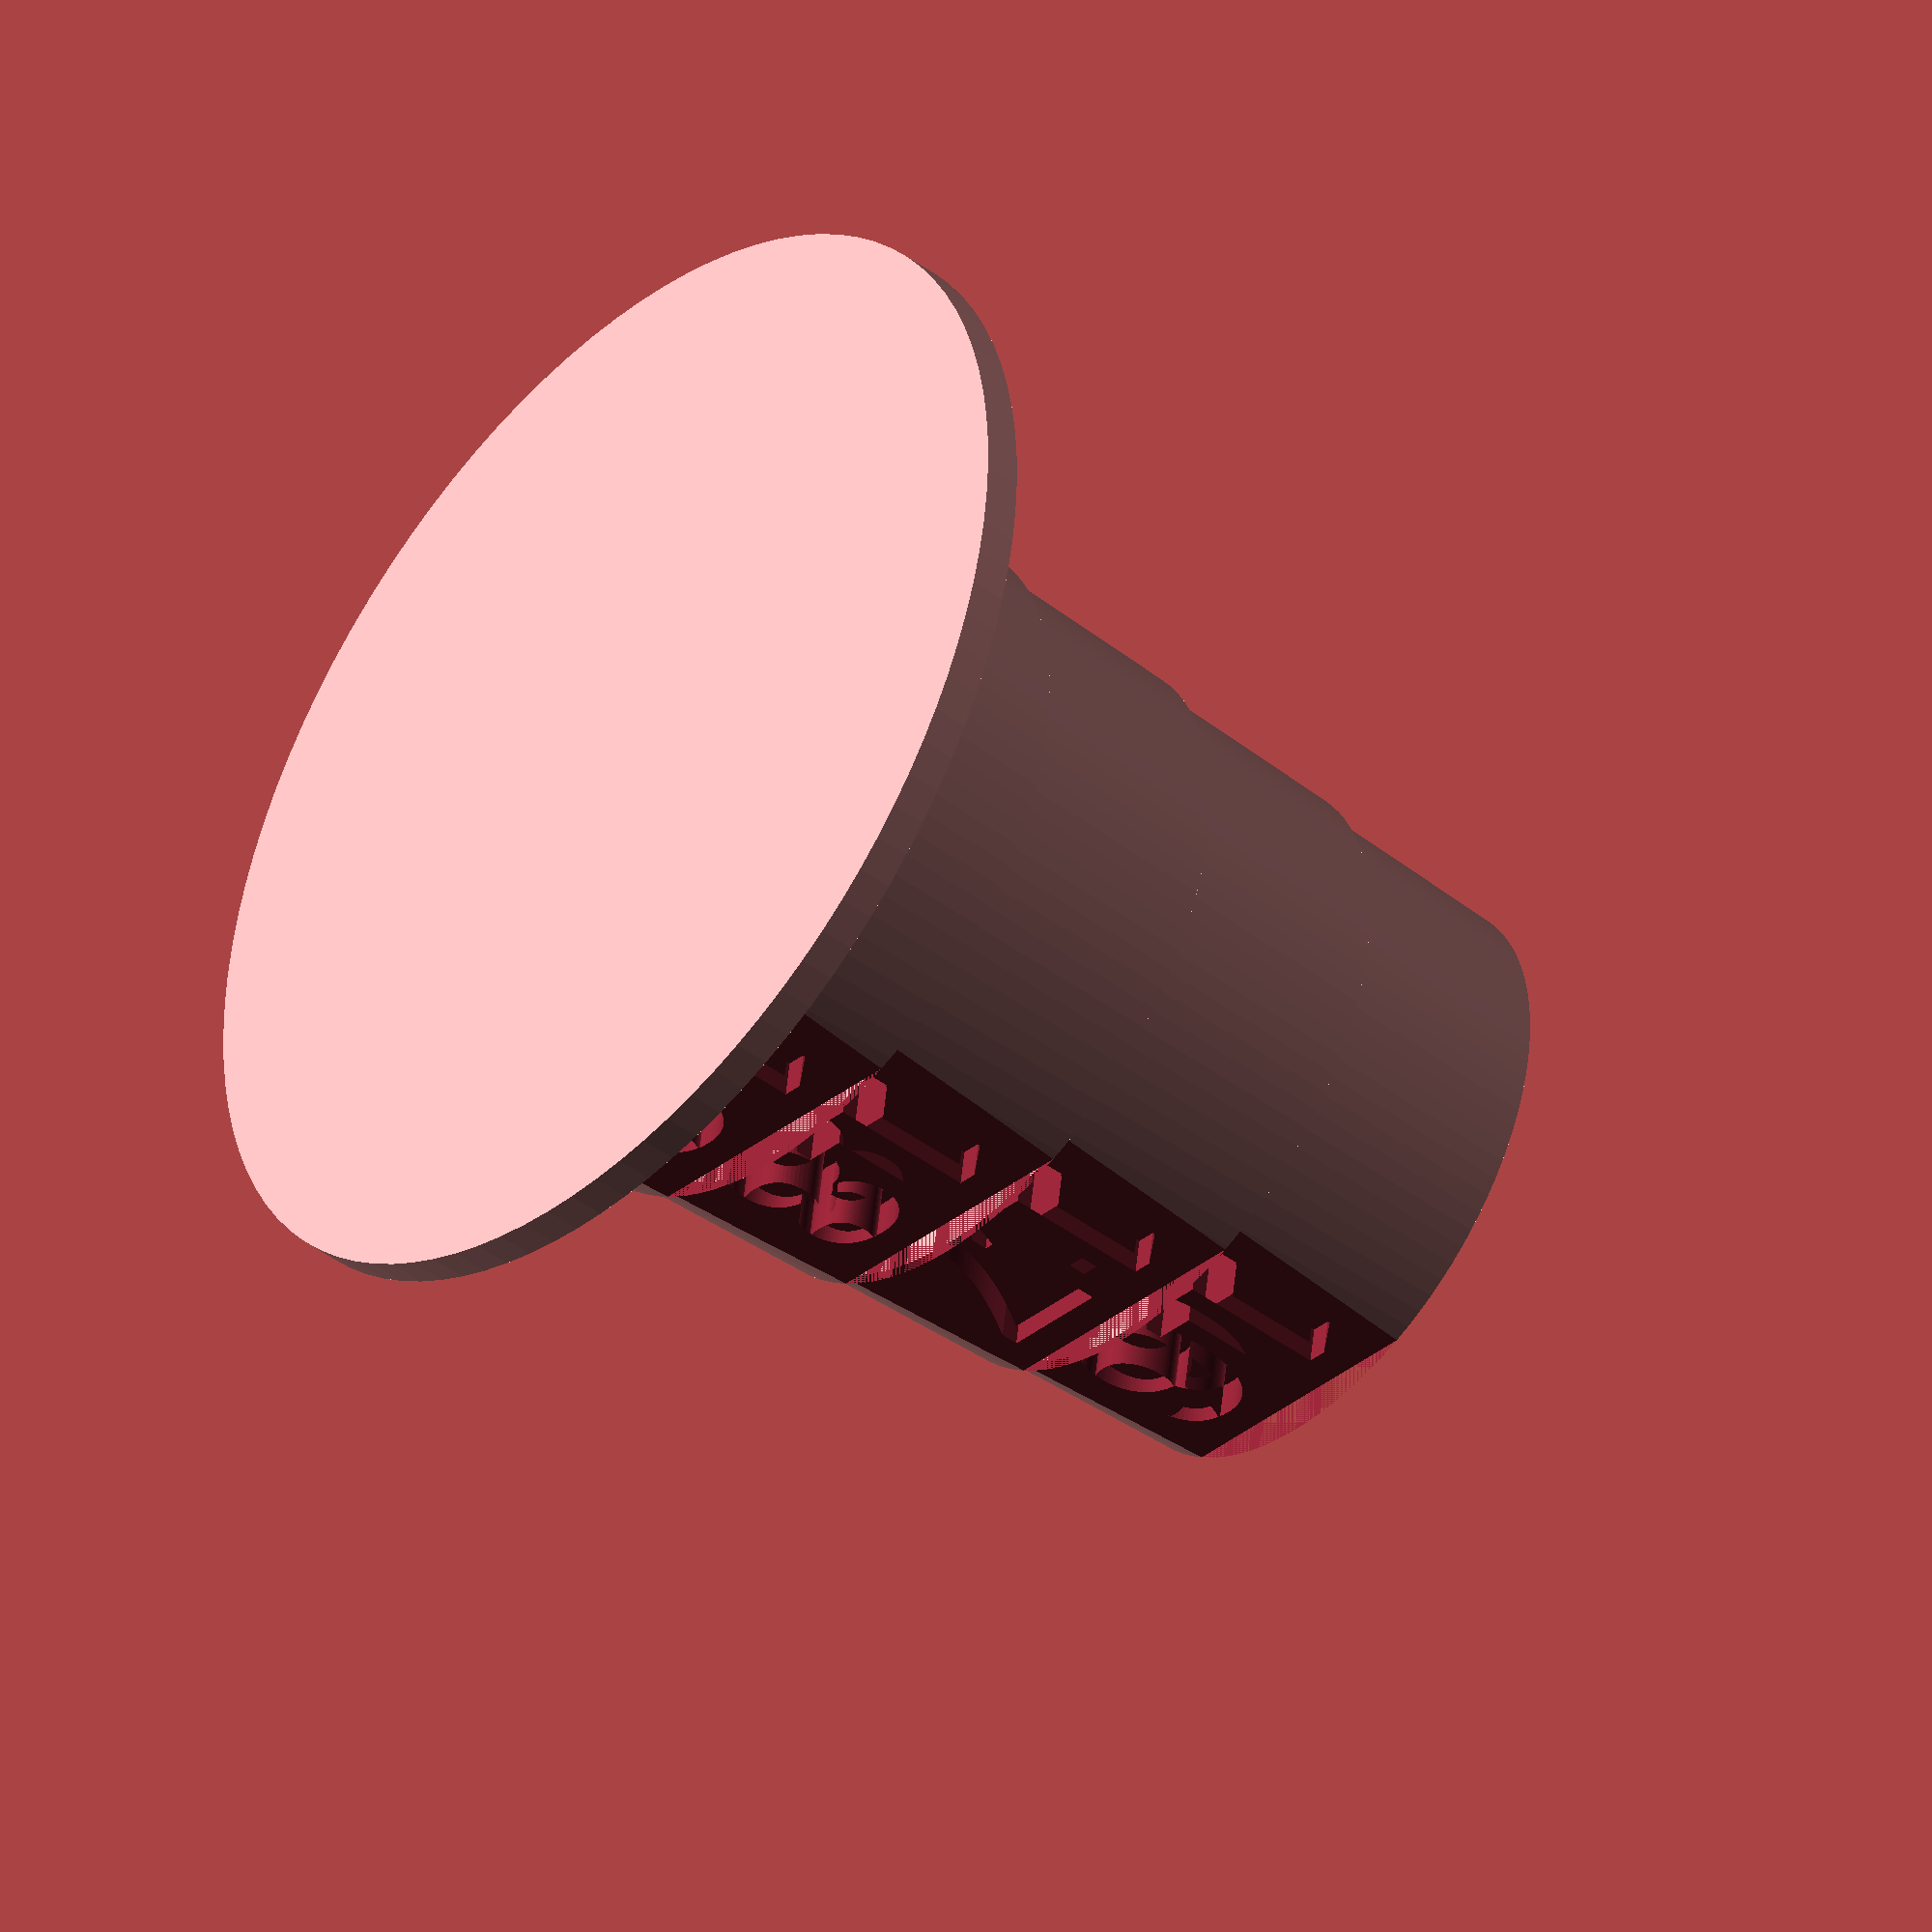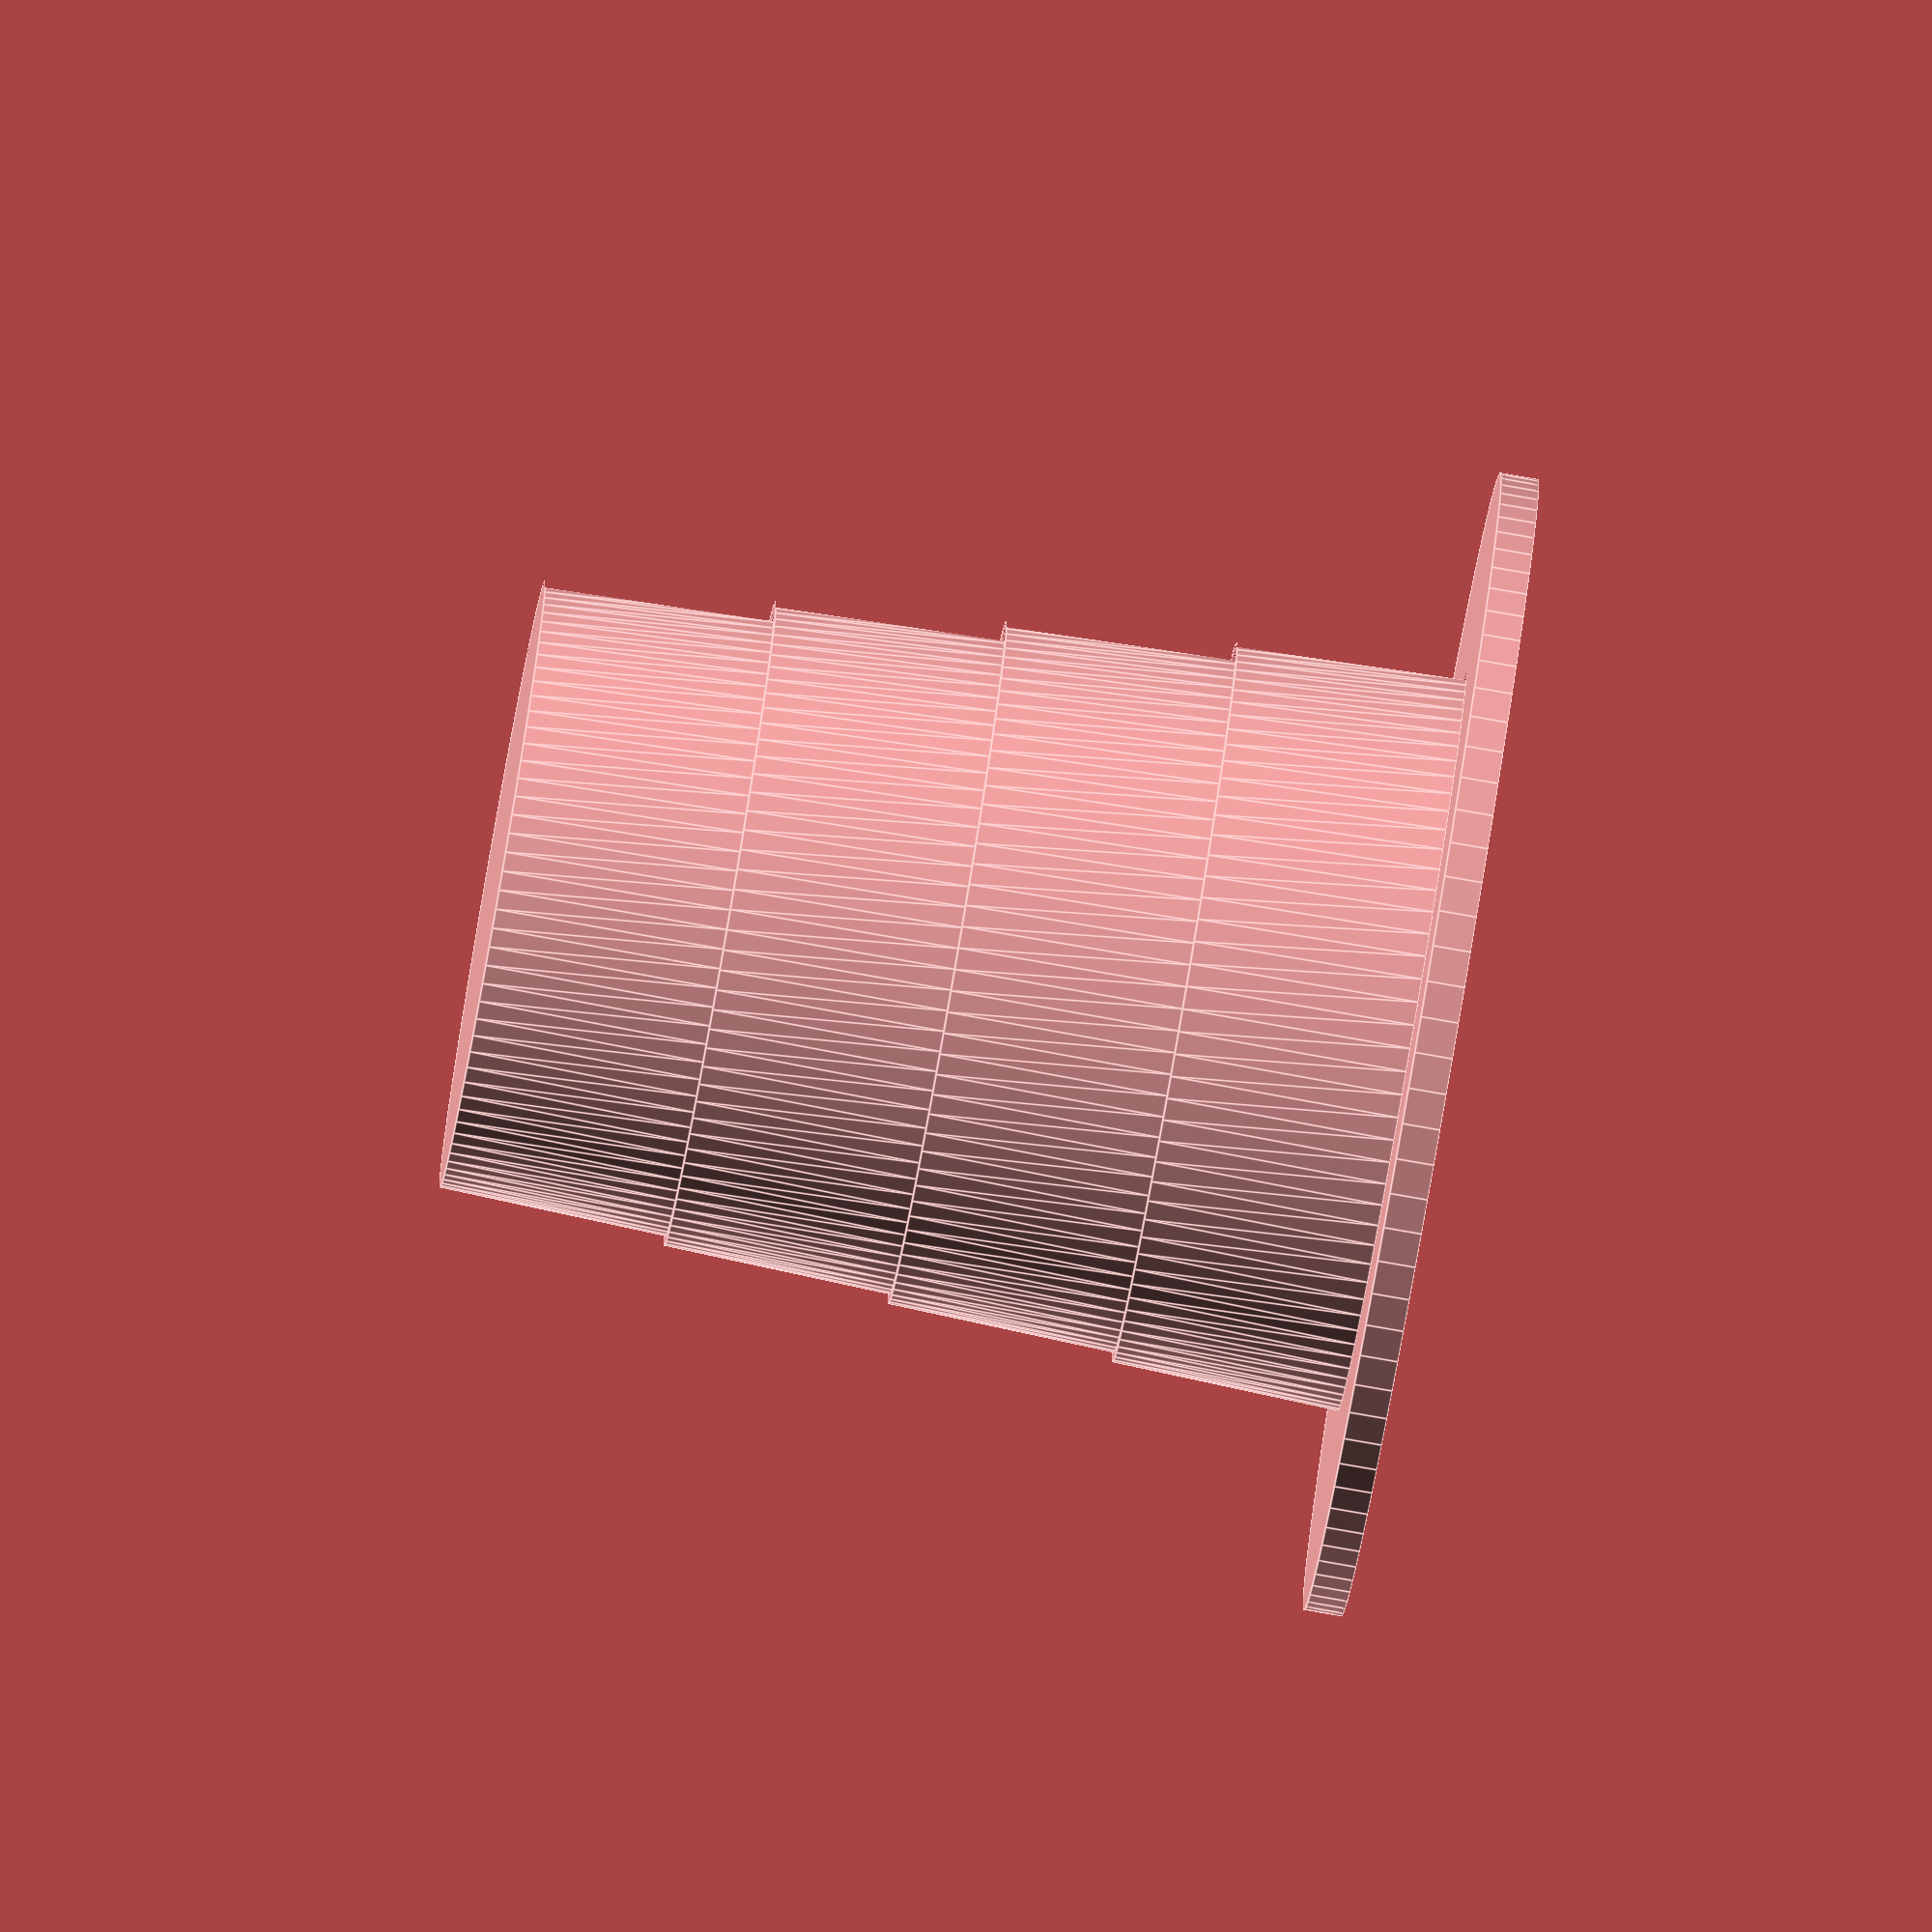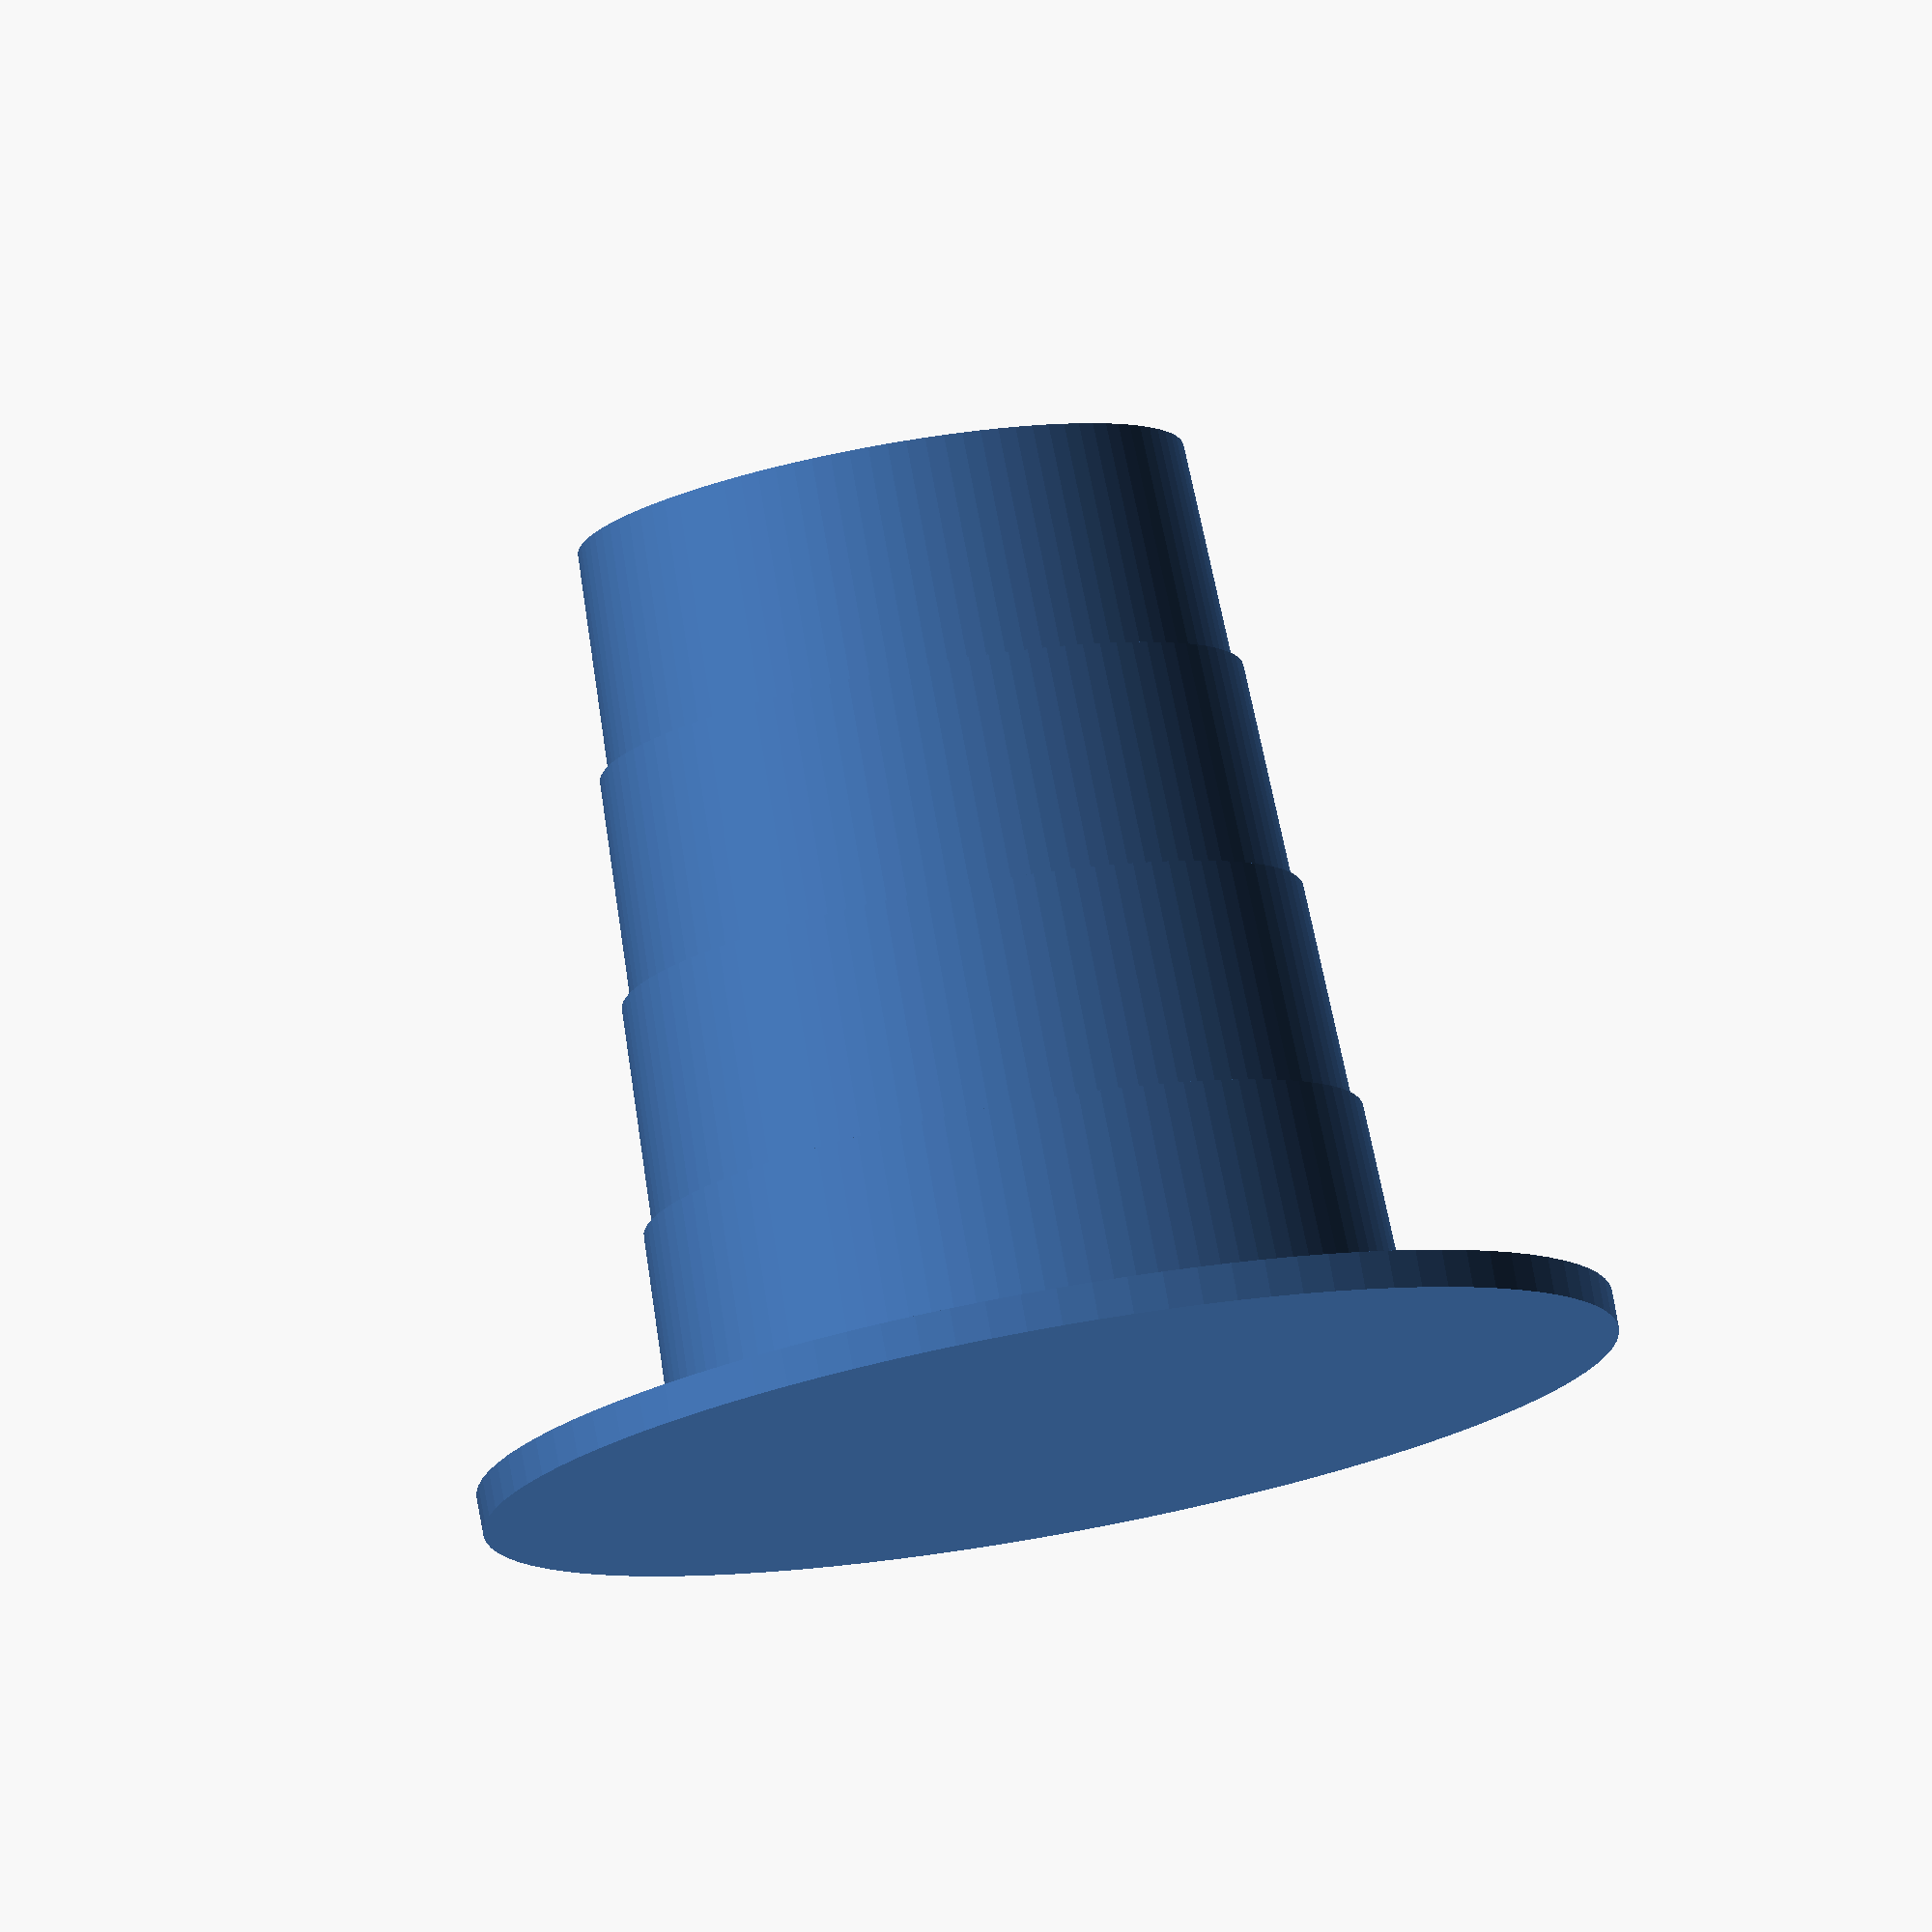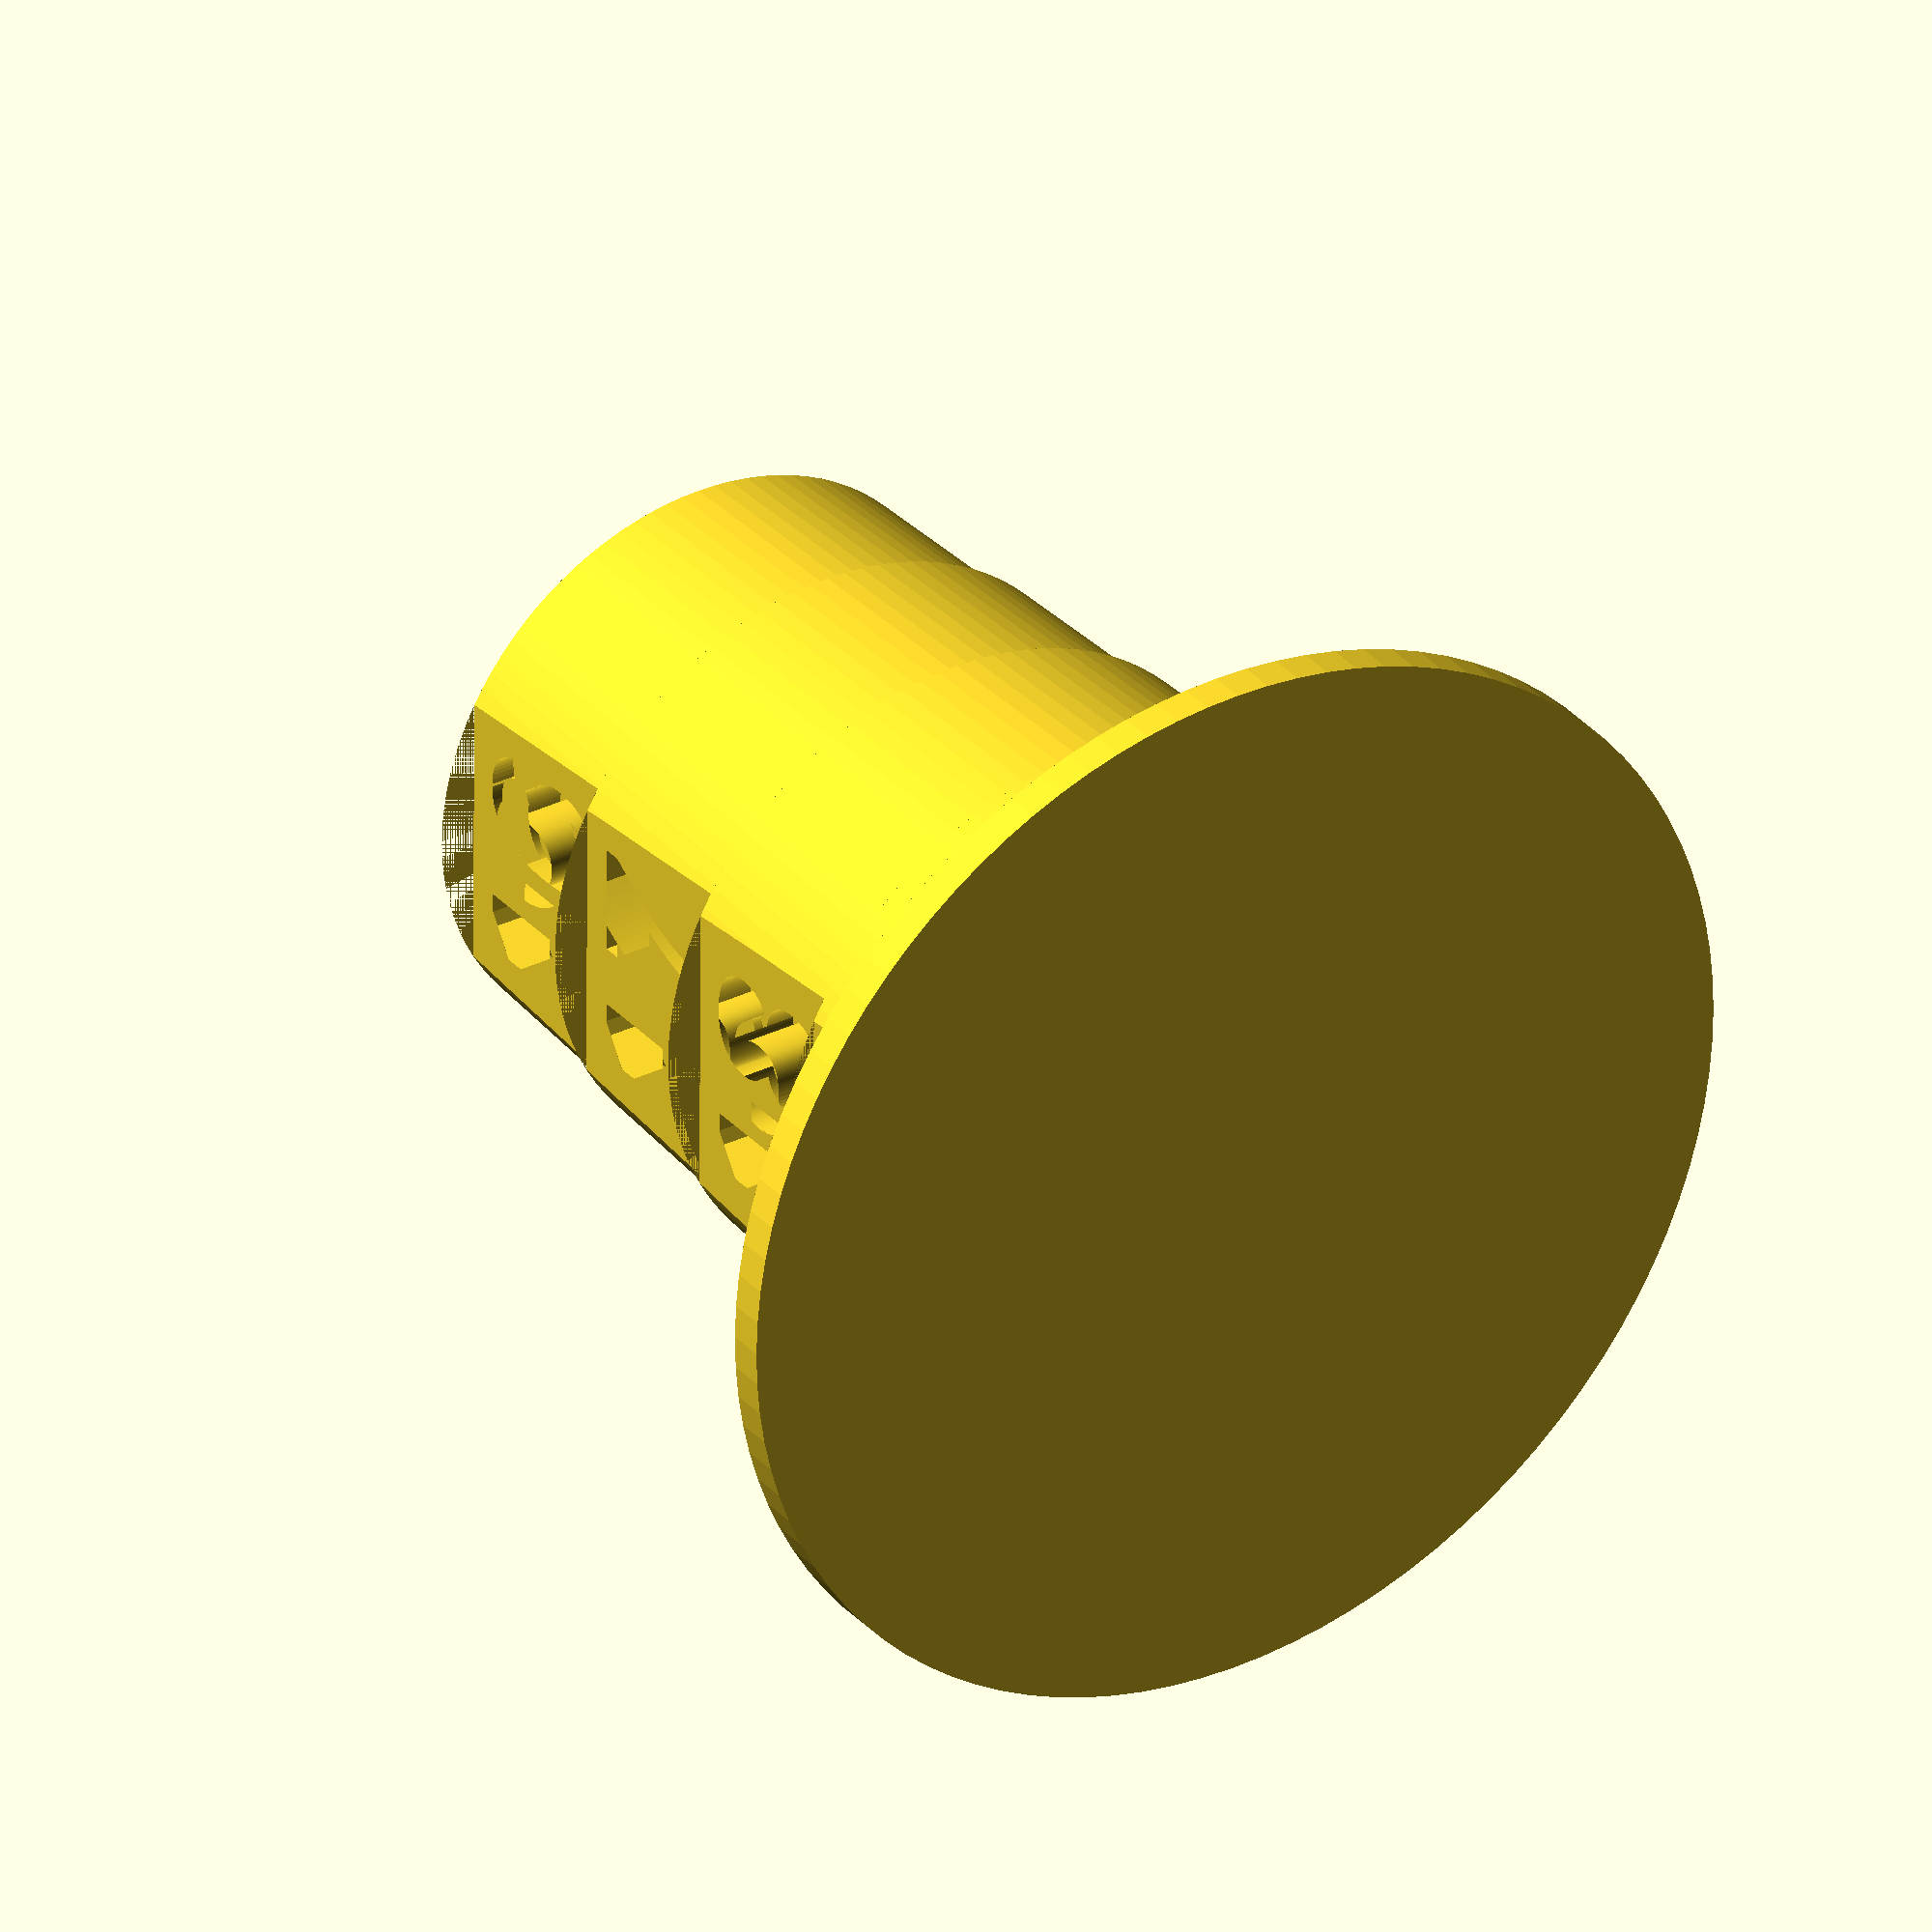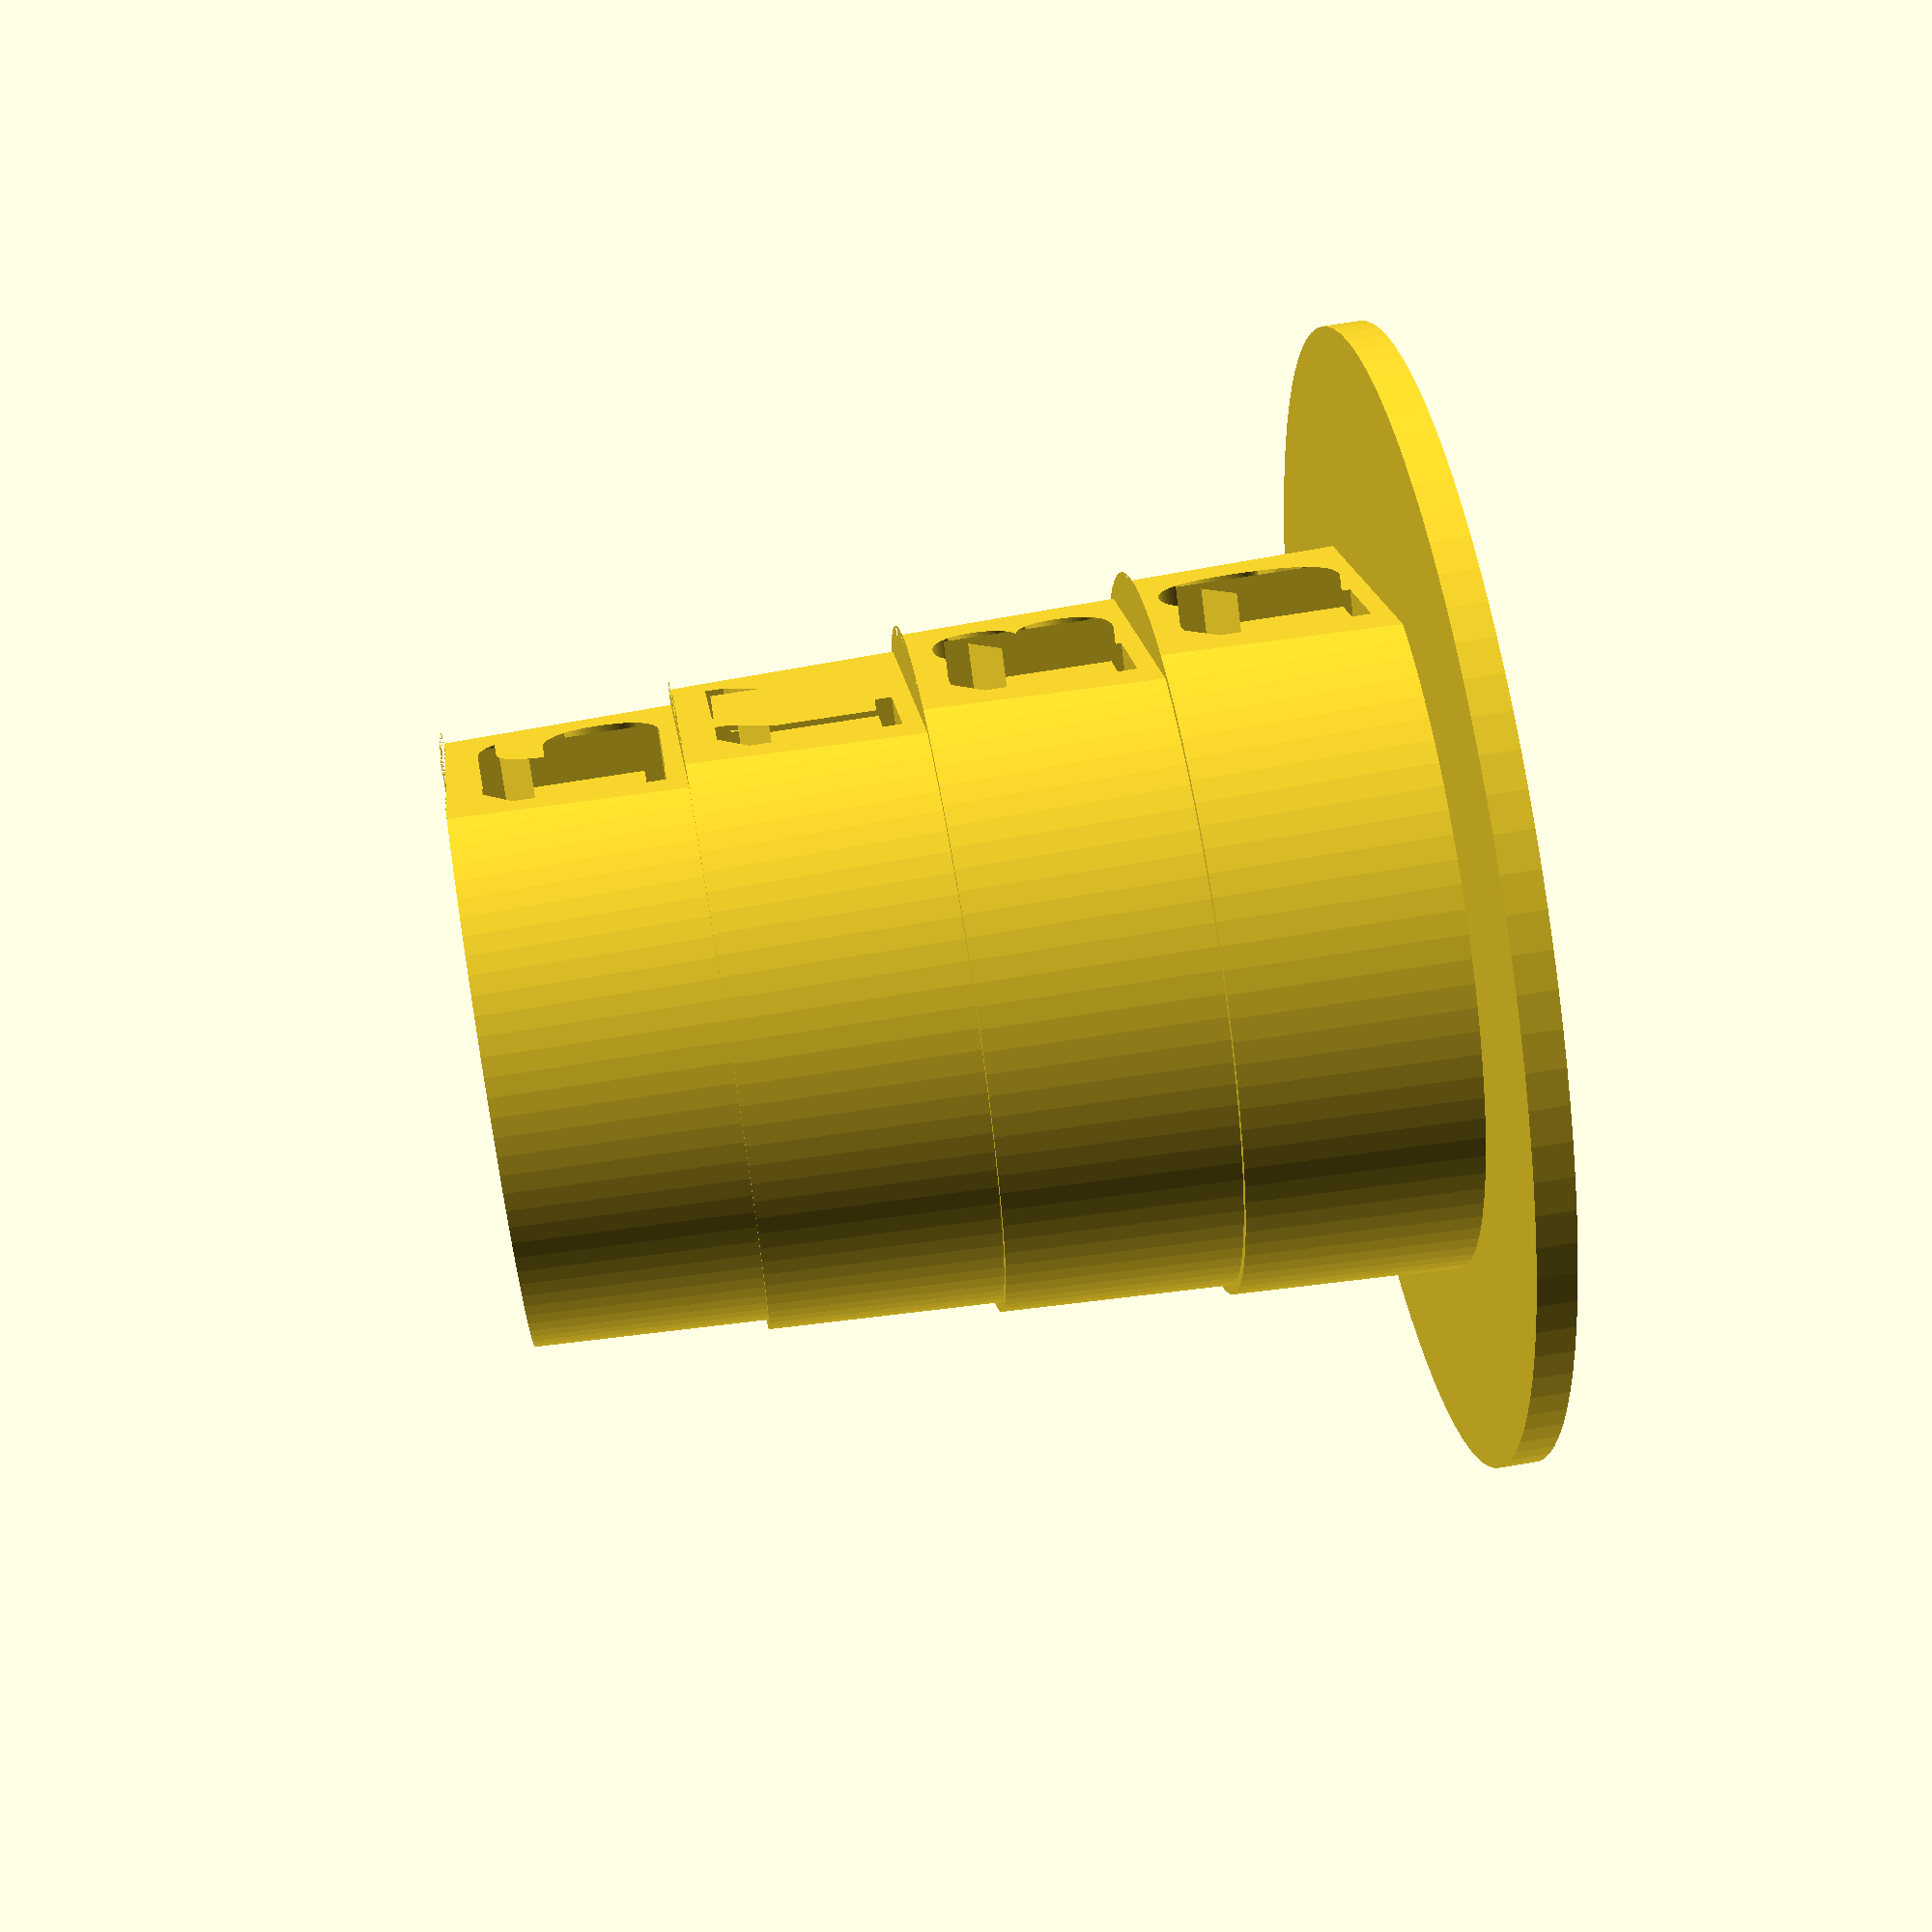
<openscad>
/* [Ring] */
// Smaller Ring (mm)
MinSize = 16; // [12:25]
// Bigger Ring (mm)
MaxSize = 19; // [14:30]
// Lower radius difference. Enlarge the lower part of each piece
LowerRadiusDifference = 0.25; //[0:0.1:0.5]
// Ring Height (mm)
Height = 6;  // [4:15]
/* [Base] */
// Base Diameter, ZERO to Squared Base (mm)
BaseDiameter=30;
// Squared Base Size (mm)
BaseSize=22;

/* [Hidden] */
$fn=100;


for(i=[MinSize:1:MaxSize])
{
    translate([0,0,-(i-MinSize)*Height])
    {
        difference()
        {
            radius = i/2.0;
            rm = radius;
            rM = radius + LowerRadiusDifference;
            cylinder(r1=rM,r2=rm,h=Height,center=true);
            translate([i/2.0,0,0])
                cube([2,Height*2,Height],center=true);
        
            translate([(i/2.0)-2,-Height/1.6,-Height/2.4])
                rotate([90,0,90])
                    linear_extrude(height=2)
                        text(str(i),Height*0.8);
        }
    }
}
// Base
if(BaseDiameter > 0){
    translate([0,0,-0.5-(MaxSize-MinSize+0.5)*Height])
        cylinder(r=BaseDiameter/2.0,h=1,center=true);
}
else
{
    translate([0,0,-0.5-(MaxSize-MinSize+0.5)*Height])
        cube([BaseSize,BaseSize,1],center=true);        
}
</openscad>
<views>
elev=222.9 azim=261.3 roll=311.5 proj=o view=solid
elev=81.5 azim=334.5 roll=80.1 proj=o view=edges
elev=280.4 azim=132.0 roll=169.8 proj=o view=wireframe
elev=147.2 azim=179.7 roll=34.0 proj=o view=solid
elev=113.8 azim=40.8 roll=99.6 proj=p view=wireframe
</views>
